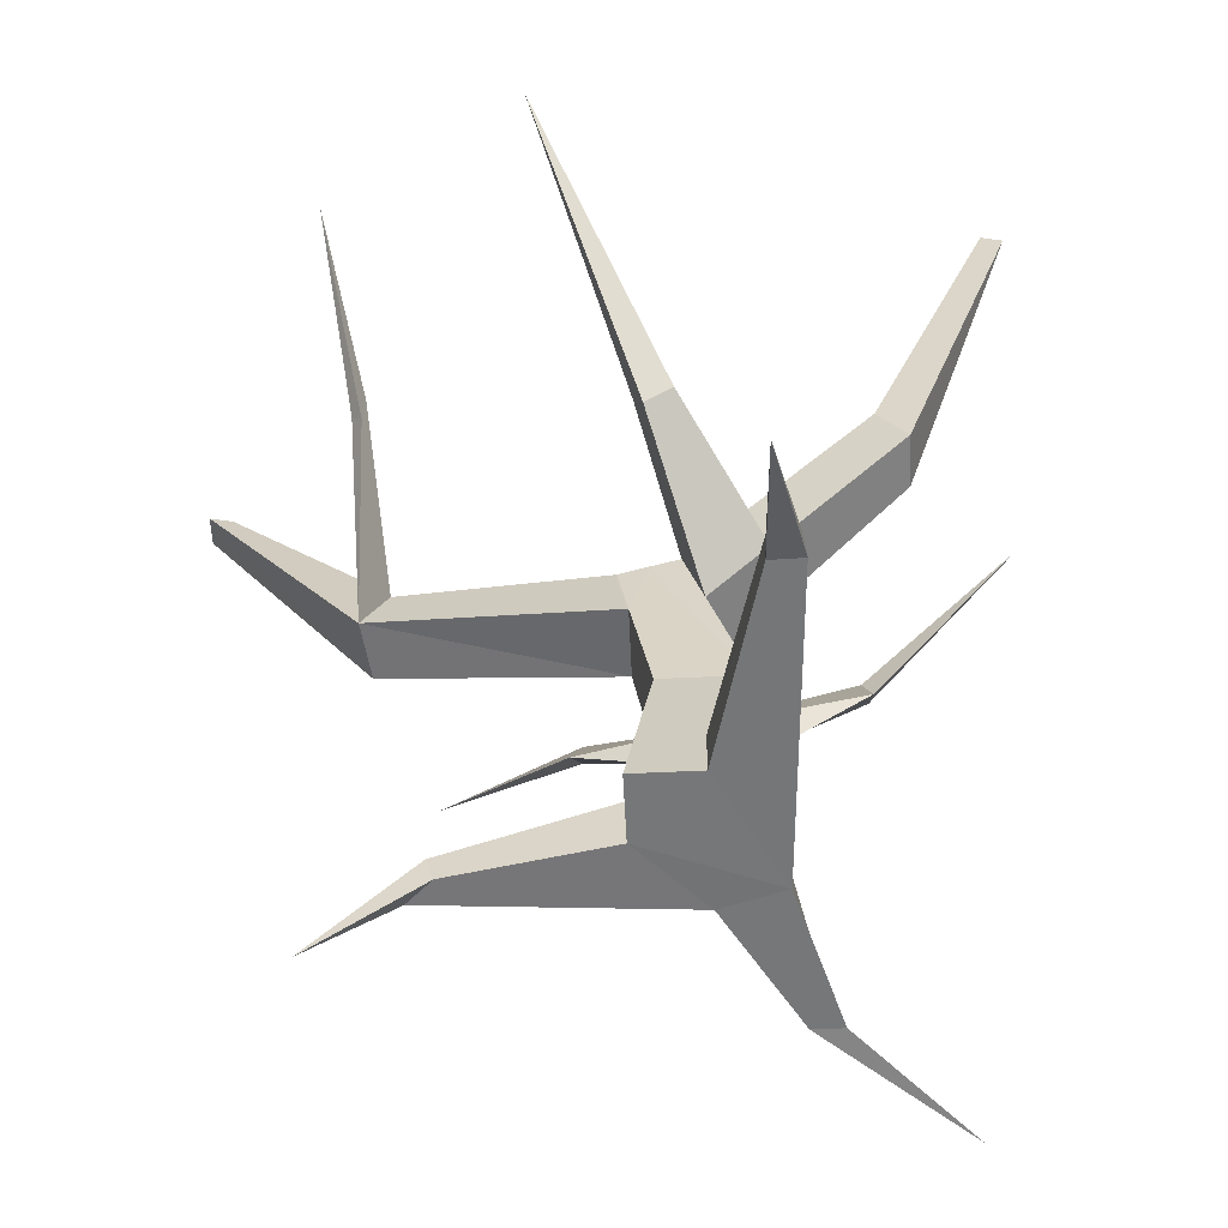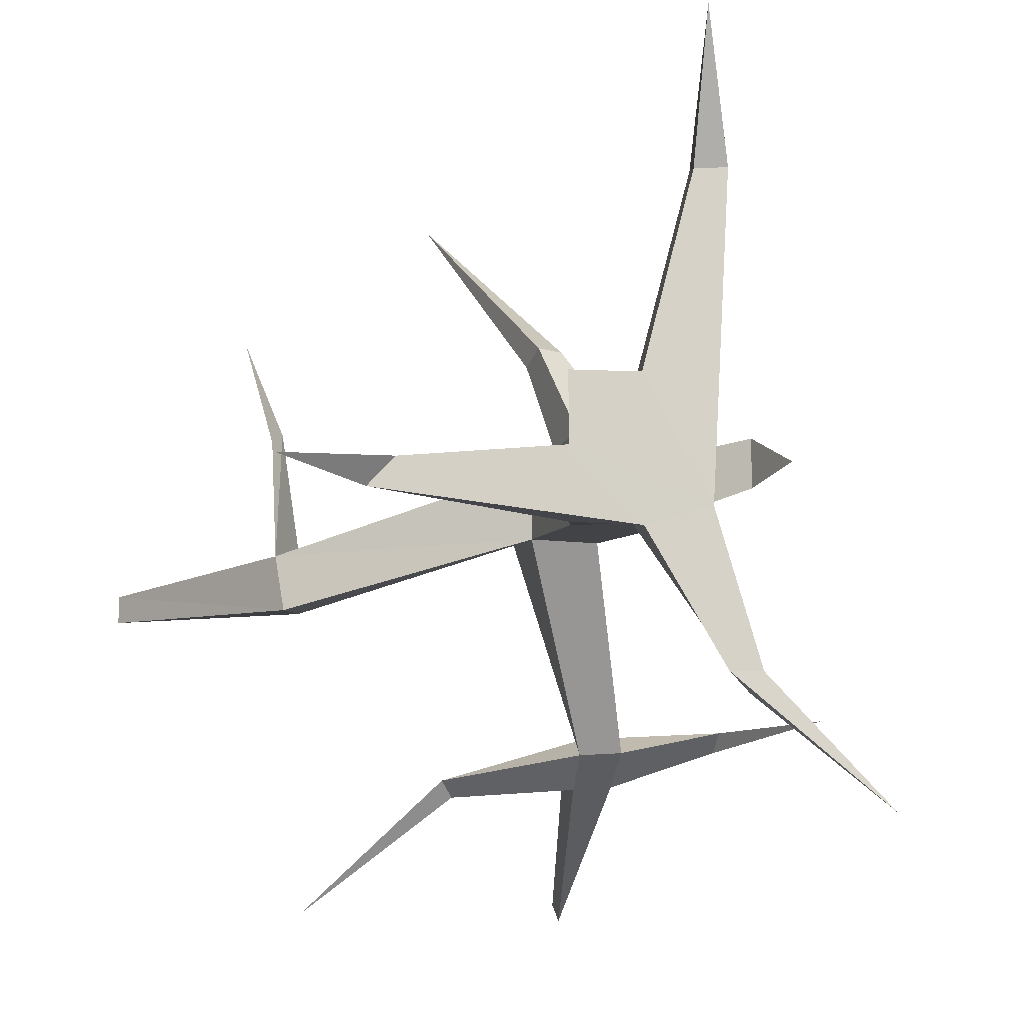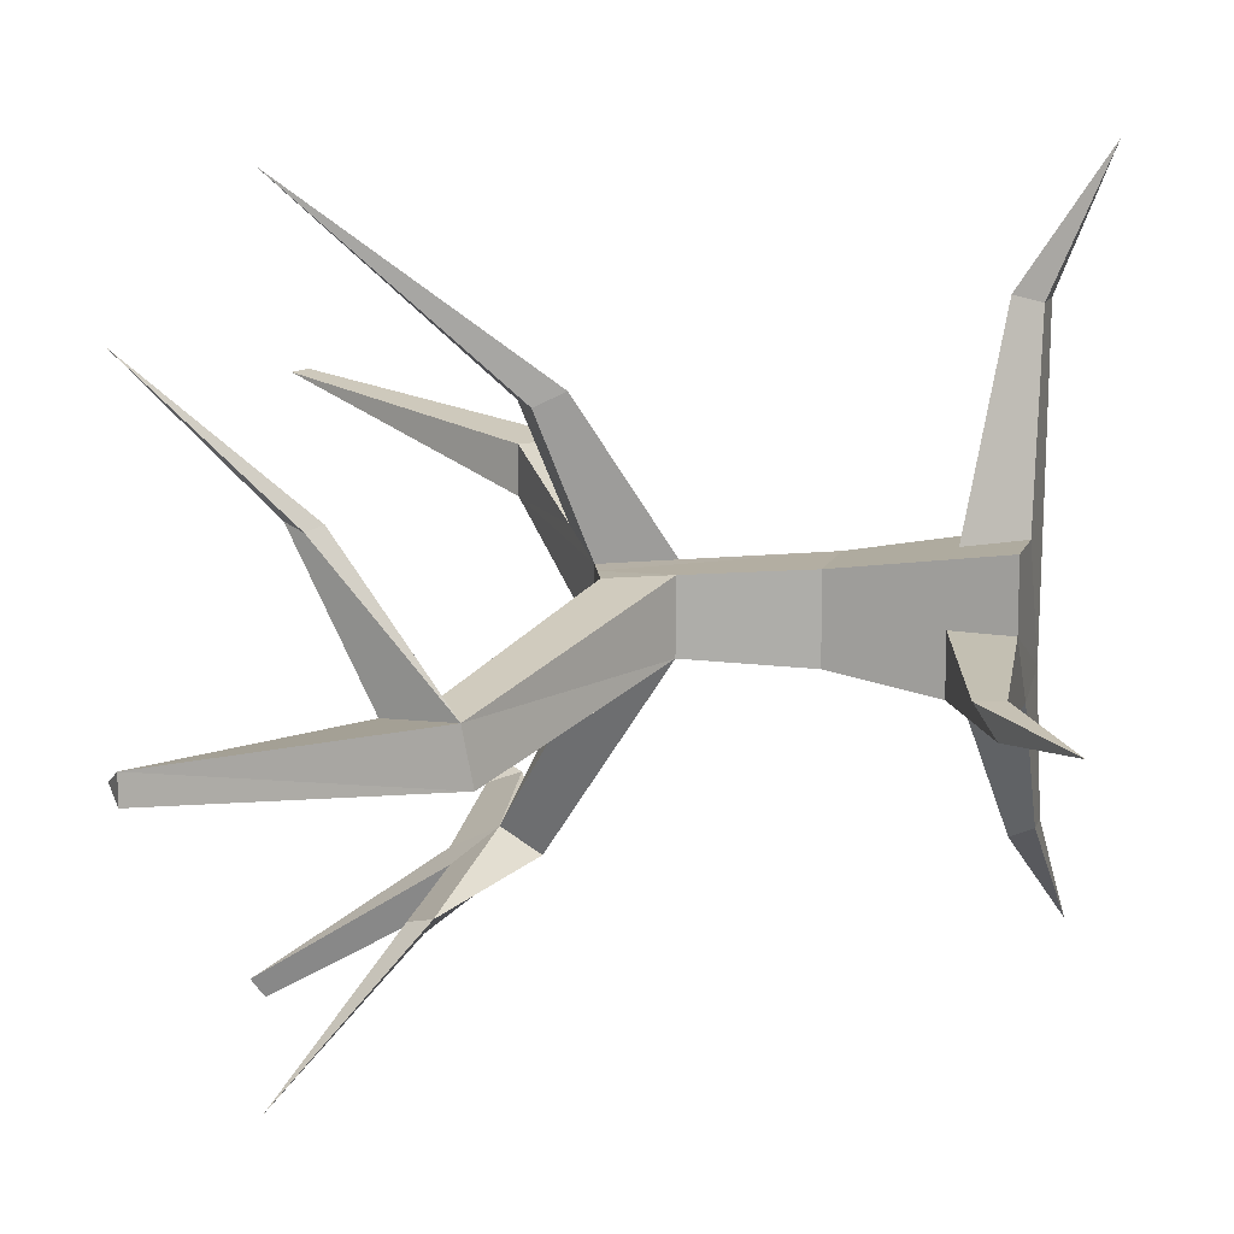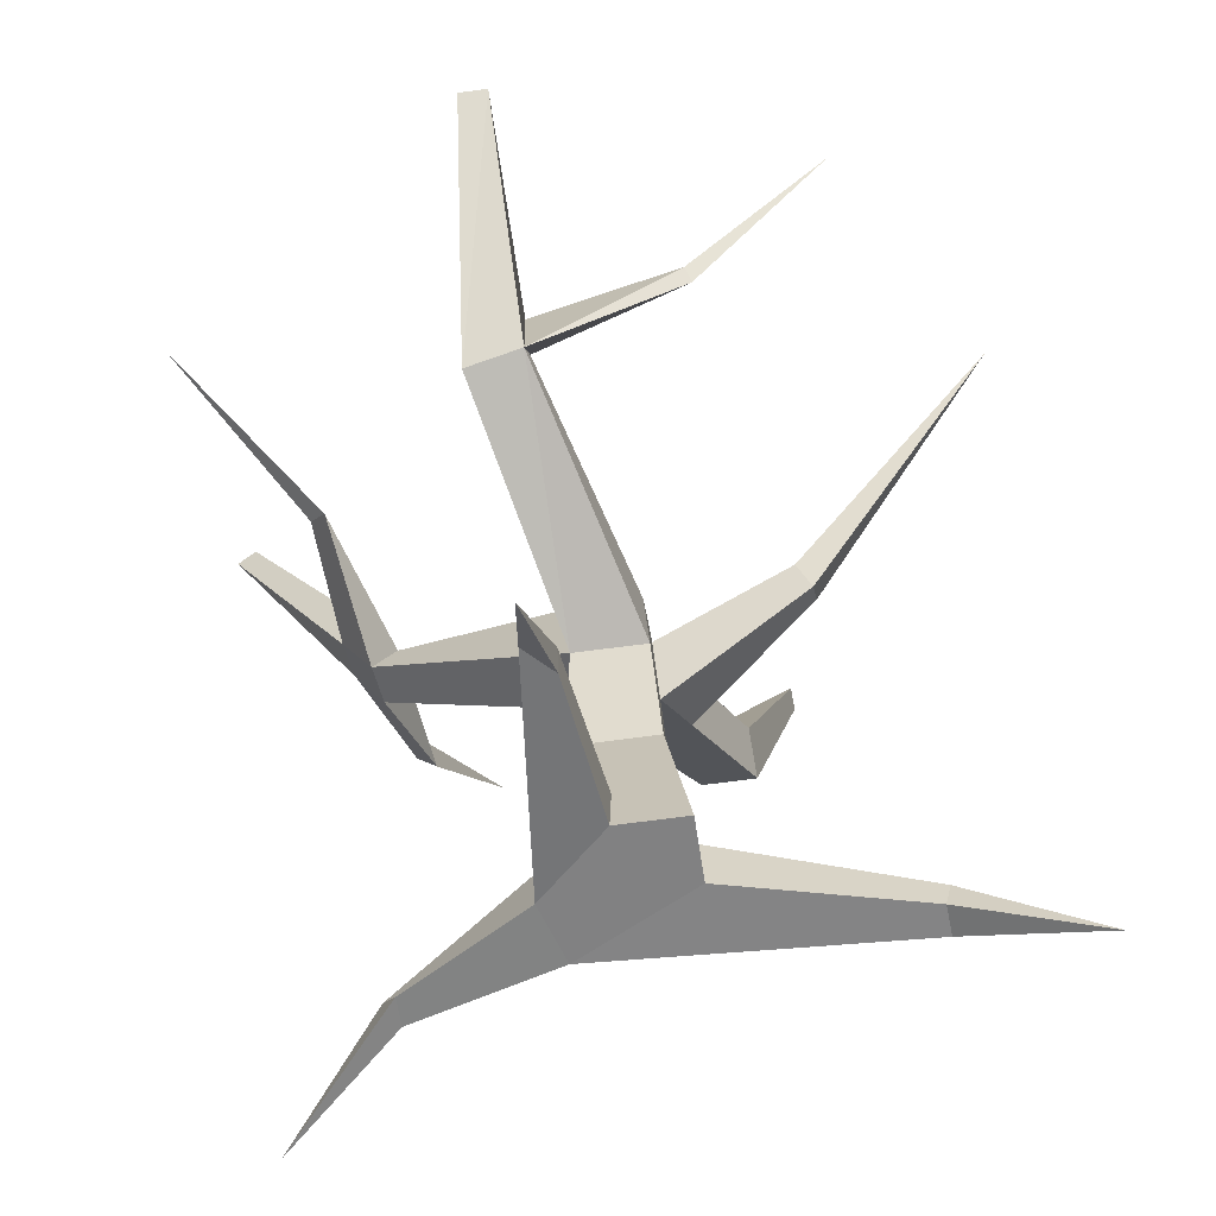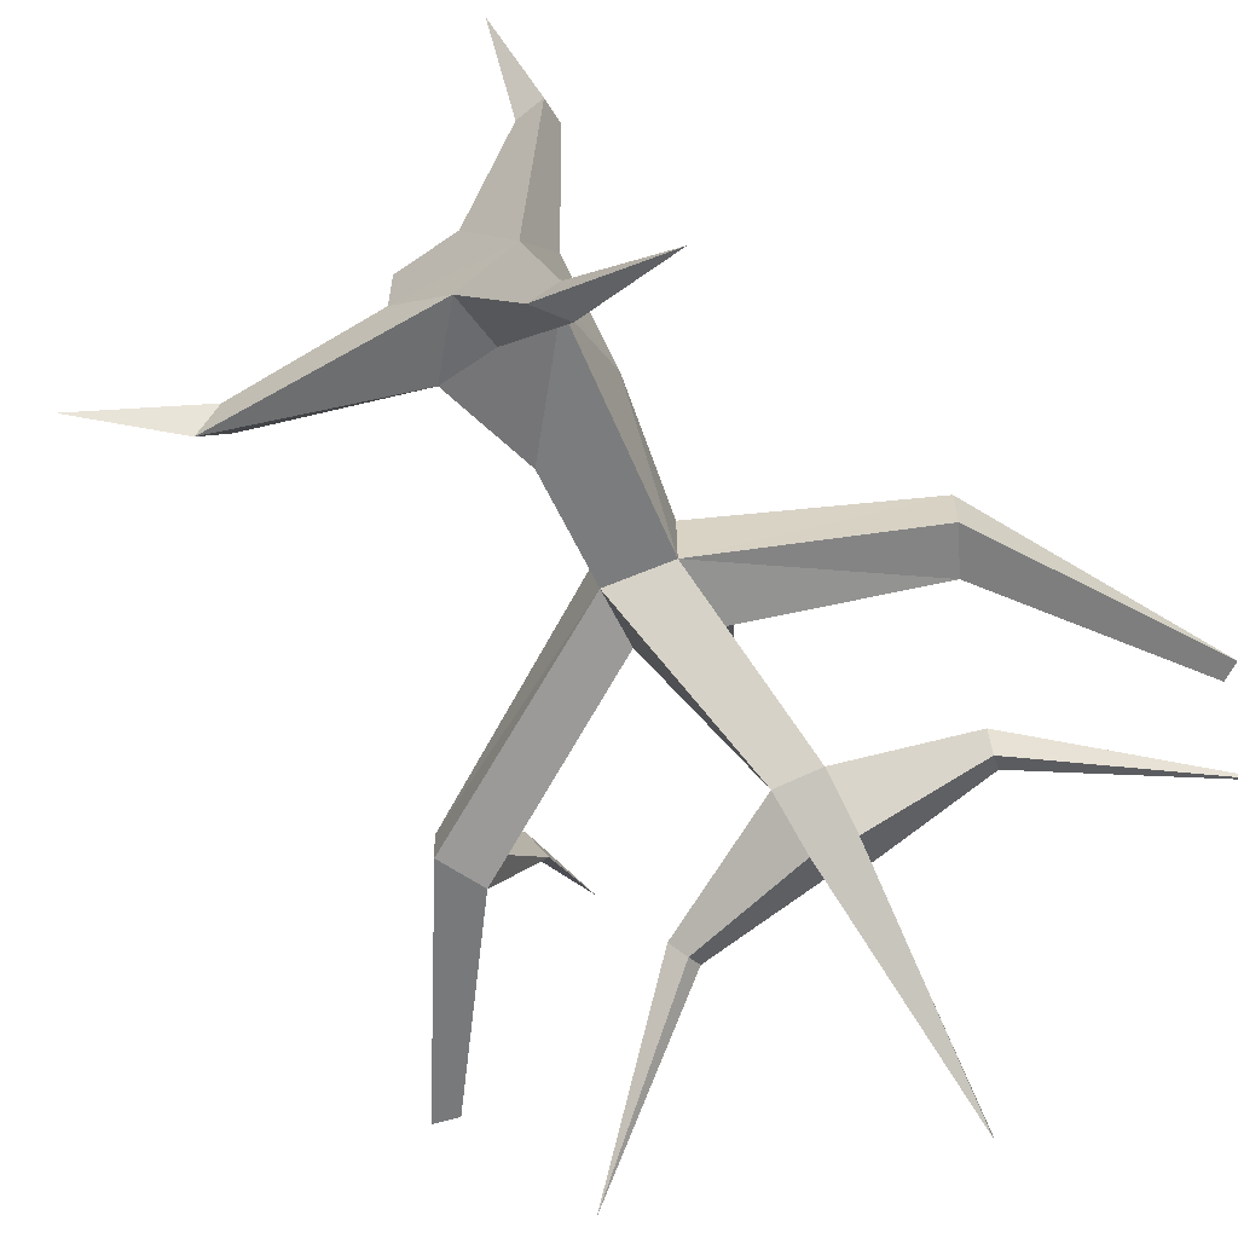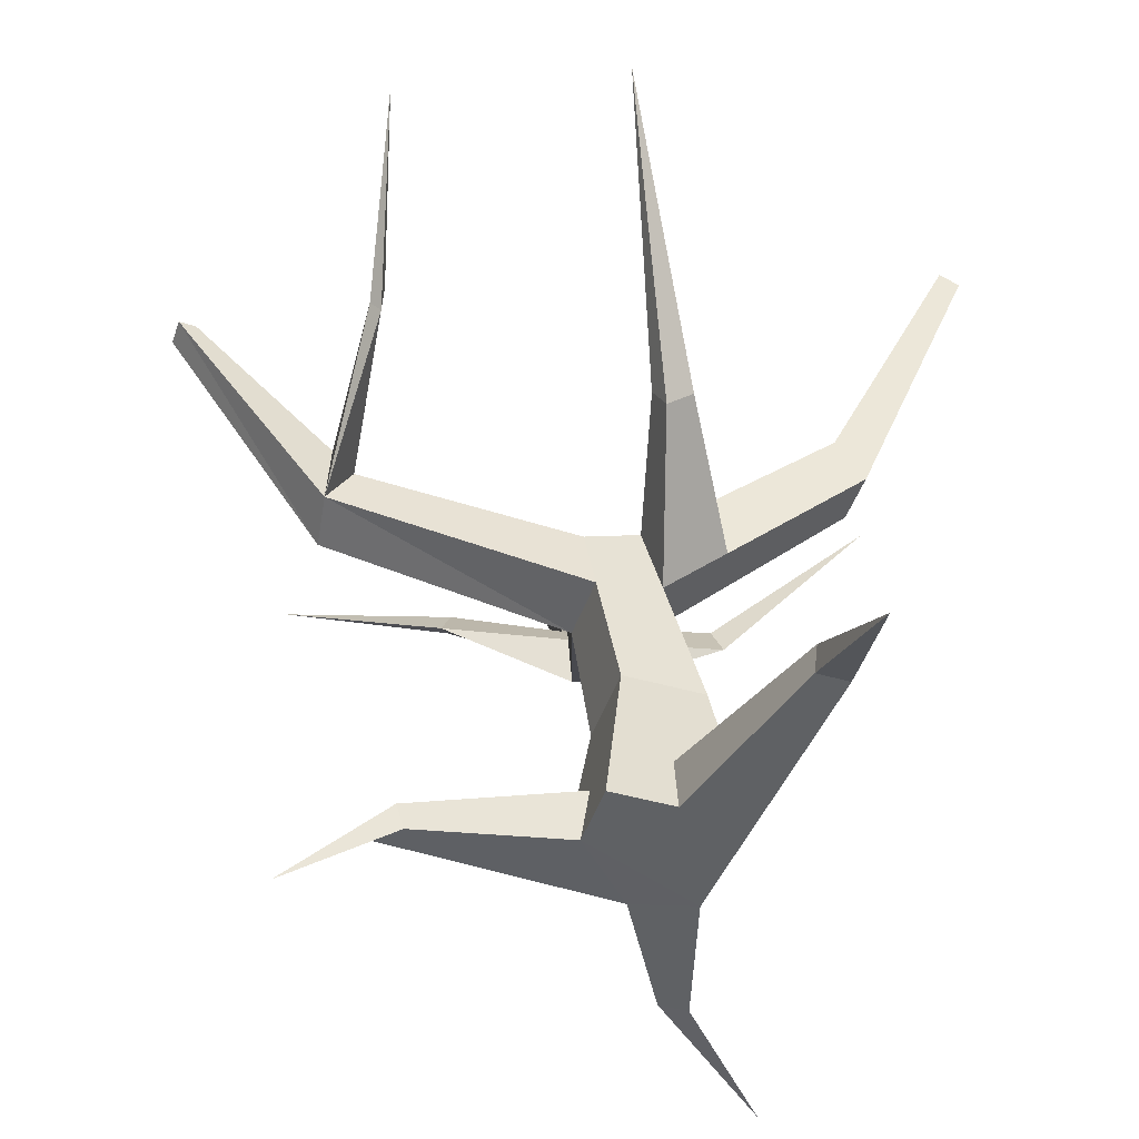
<metadata>
{"format":"obj","ext":"obj","renderer":"f3d","projection":"perspective","resolution":1024,"background":"white","views":[{"elev":-57.0,"azim":2.8,"up":"+Y"},{"elev":-10.5,"azim":-6.9,"up":"+Z"},{"elev":12.0,"azim":-75.1,"up":"+Z"},{"elev":-60.4,"azim":-81.6,"up":"+Y"},{"elev":-62.7,"azim":35.0,"up":"+Z"},{"elev":-45.8,"azim":-18.3,"up":"+Y"}]}
</metadata>
<code>
g TreeGreen2_collider
v 0.7619 0.01267 -0.6278
v -0.7944 0.01201 0.8136
v -0.4977 2.012 0.5097
v -0.1712 4.447 -0.375
v -0.8728 4.192 -0.3799
v -0.871 4.192 0.3762
v 0.05504 3.612 0.4243
v -0.7444 3.445 0.4243
v 1.976 5.893 0.6542
v 1.975 5.892 1.232
v 2.315 5.331 0.6214
v 3.426 9.055 1.724
v 3.672 8.927 1.736
v -3.401 5.26 -0.468
v -3.618 4.666 -1.144
v -5.423 7.551 -0.7878
v -5.66 7.356 -0.6167
v -5.66 7.356 -0.9565
v 0.1715 5.586 -2.574
v 0.05094 5.077 -2.82
v 0.166 8.451 -4.514
v 0.2253 8.299 -4.729
v 0.05434 5.685 -3.196
v 0.5428 5.776 -3.154
v 0.402 6.22 -2.919
v -0.02415 6.081 -2.983
v 1.951 5.867 -2.447
v 1.901 6.02 -2.685
v 1.831 6.239 -2.569
v 3.827 8.167 -2.028
v -3.674 5.581 -0.485
v -3.723 4.76 -0.4706
v -3.413 5.279 -1.1
v -3.592 6.513 1.324
v -3.614 6.099 1.316
v -3.739 6.256 1.254
v -4.06 8.037 2.964
v 0.4919 4.894 0.6443
v 0.7565 4.145 0.6854
v -0.5083 4.628 2.197
v -0.6154 4.977 2.028
v -0.1823 4.903 2.213
v -0.3052 5.217 2.06
v -1.661 7.468 4.47
v -1.585 5.757 -3.091
v -1.447 5.898 -3.29
v -1.438 6.091 -3.187
v -3.263 6.996 -4.695
v 0.7023 0.7621 -0.6472
v 0.6884 0.7269 0.705
v -0.6884 0.7269 -0.705
v 0.4979 2.011 0.51
v -0.4977 2.012 -0.5094
v -0.1786 4.443 0.3798
v -0.7495 3.448 -0.4288
v 2.315 5.331 1.268
v -0.6884 0.7269 -0
v -2.639 -0.1617 -0.2063
v -2.949 -0.1266 -0.5302
v -2.734 0.1543 -0.2063
v -3.934 -1.036 -0.3778
v 0.01018 0.02247 -0.8523
v 0 0.01201 0.8136
v 0.05827 3.615 -0.4298
v -0.5177 4.321 0.3799
v 0.5833 5.175 -2.779
v 0 0.7269 -0.705
v -0 0.7269 0.705
v -0.7944 0.01201 -0.001746
v 1.275 0.008882 -2.391
v 1.187 0.3219 -2.591
v 0.9023 0.008882 -2.391
v 2.651 -0.1134 -3.876
v 0.9652 -0.008602 3.12
v 0.9327 0.3302 3.19
v 0.5889 0.01621 3.098
v 0.6067 0.3517 3.171
v 0.6402 -0.6779 4.731
f 57 53 51
f 62 51 67
f 52 7 65
f 64 11 56
f 9 11 64
f 10 12 9
f 25 21 26
f 19 25 26
f 29 30 28
f 28 30 27
f 31 34 14
f 32 35 36
f 34 37 35
f 42 44 40
f 43 44 42
f 46 48 47
f 19 45 20
f 47 48 45
f 54 9 4
f 7 64 39
f 33 16 31
f 17 16 18
f 55 32 15
f 62 59 51
f 59 61 60
f 58 61 59
f 4 19 5
f 52 68 50
f 65 6 8
f 1 63 69
f 49 71 67
f 70 73 71
f 76 78 77
f 74 78 76
f 69 63 2
f 7 54 65
f 15 33 5 55
f 38 10 9
f 20 55 5 19
f 64 49 53 55
f 8 55 53 3
f 13 11 9 12
f 52 49 64
f 56 10 38 39
f 13 12 10 56
f 56 11 13
f 17 32 31 16
f 32 8 6 14
f 14 6 5 33
f 18 16 33 15
f 55 8 32
f 20 66 64 55
f 15 32 17
f 24 23 22
f 66 19 4 64
f 22 21 25 24
f 22 23 26 21
f 45 46 23 20
f 29 25 19 27
f 23 24 66 20
f 24 23 26 25
f 27 66 24 28
f 19 66 27
f 29 28 24 25
f 35 32 14 34
f 29 27 30
f 36 34 31 32
f 34 36 37
f 40 7 39 42
f 36 35 37
f 42 39 38 43
f 4 9 64
f 54 38 9
f 40 41 54 7
f 41 43 38 54
f 46 47 26 23
f 43 41 44
f 41 40 44
f 45 19 26 47
f 53 49 67 51
f 46 45 48
f 59 62 69 58
f 6 65 4 5
f 63 68 2
f 1 52 50
f 49 52 1
f 2 57 69
f 14 33 31
f 15 17 18
f 39 64 56
f 52 64 7
f 57 2 3 53
f 60 58 69 57
f 58 60 61
f 60 57 51 59
f 77 75 50 68
f 3 2 68 52
f 1 69 62
f 4 65 54
f 65 8 3 52
f 72 70 1 62
f 71 49 1 70
f 71 72 62 67
f 77 68 63 76
f 72 71 73
f 70 72 73
f 76 63 1 74
f 75 74 1 50
f 75 77 78
f 74 75 78

</code>
